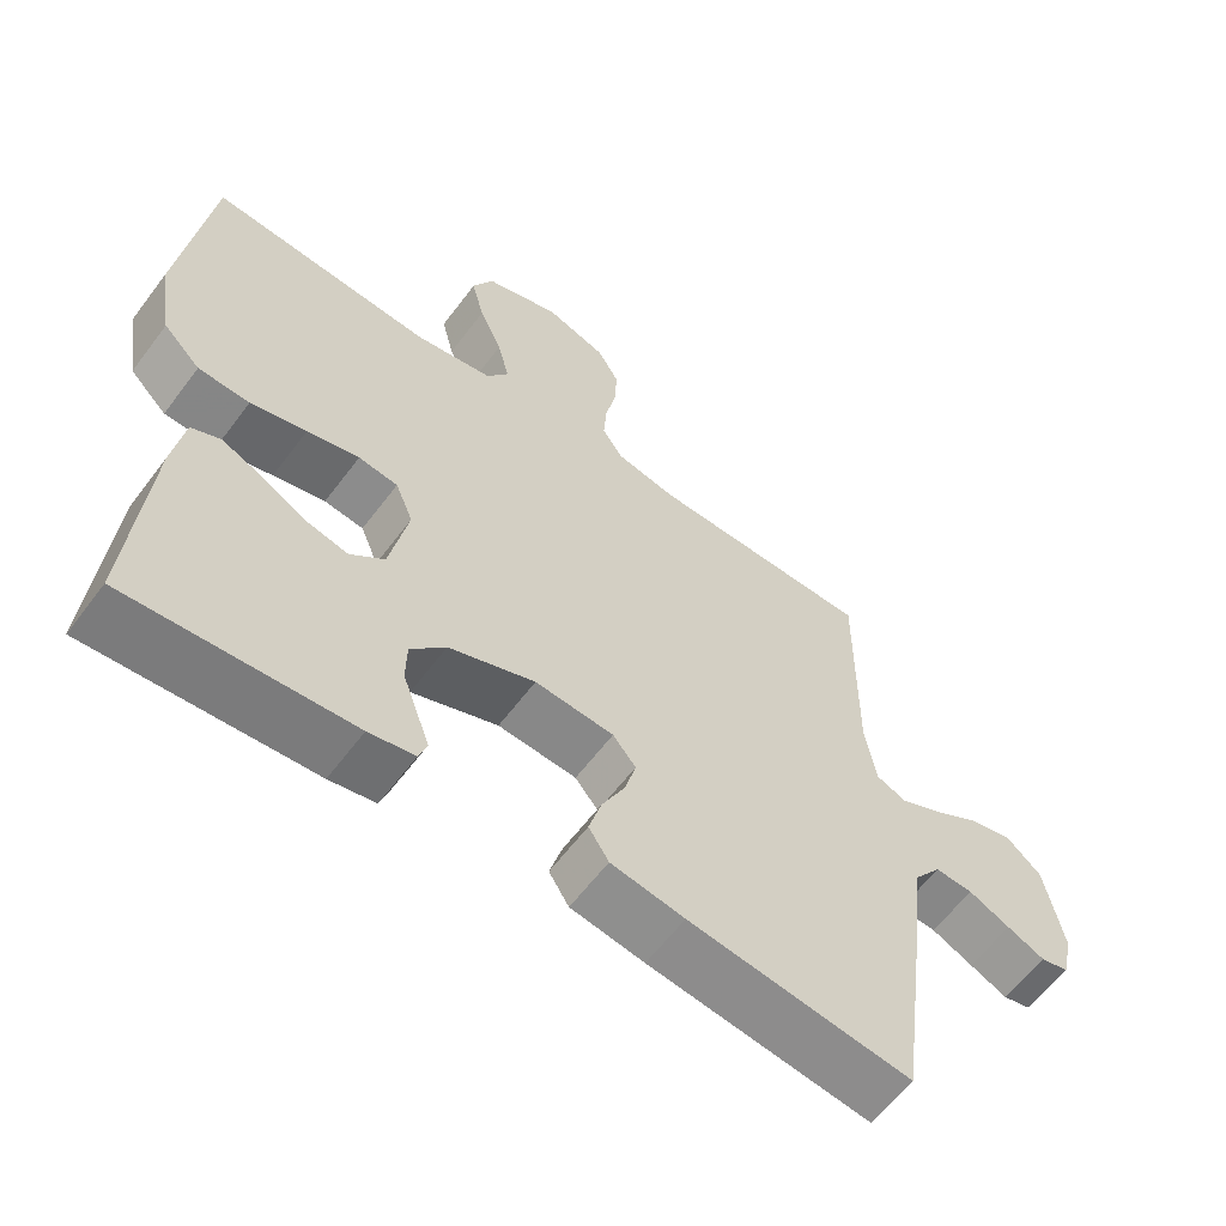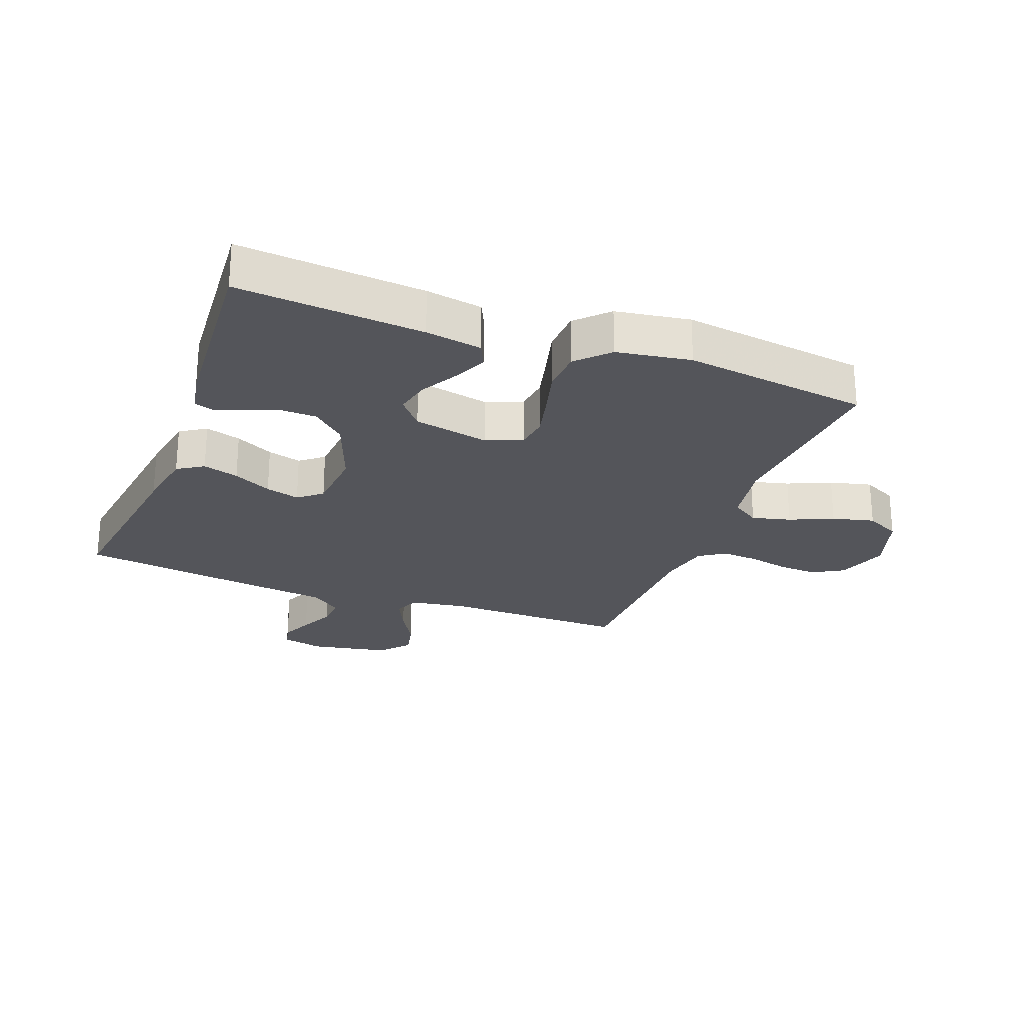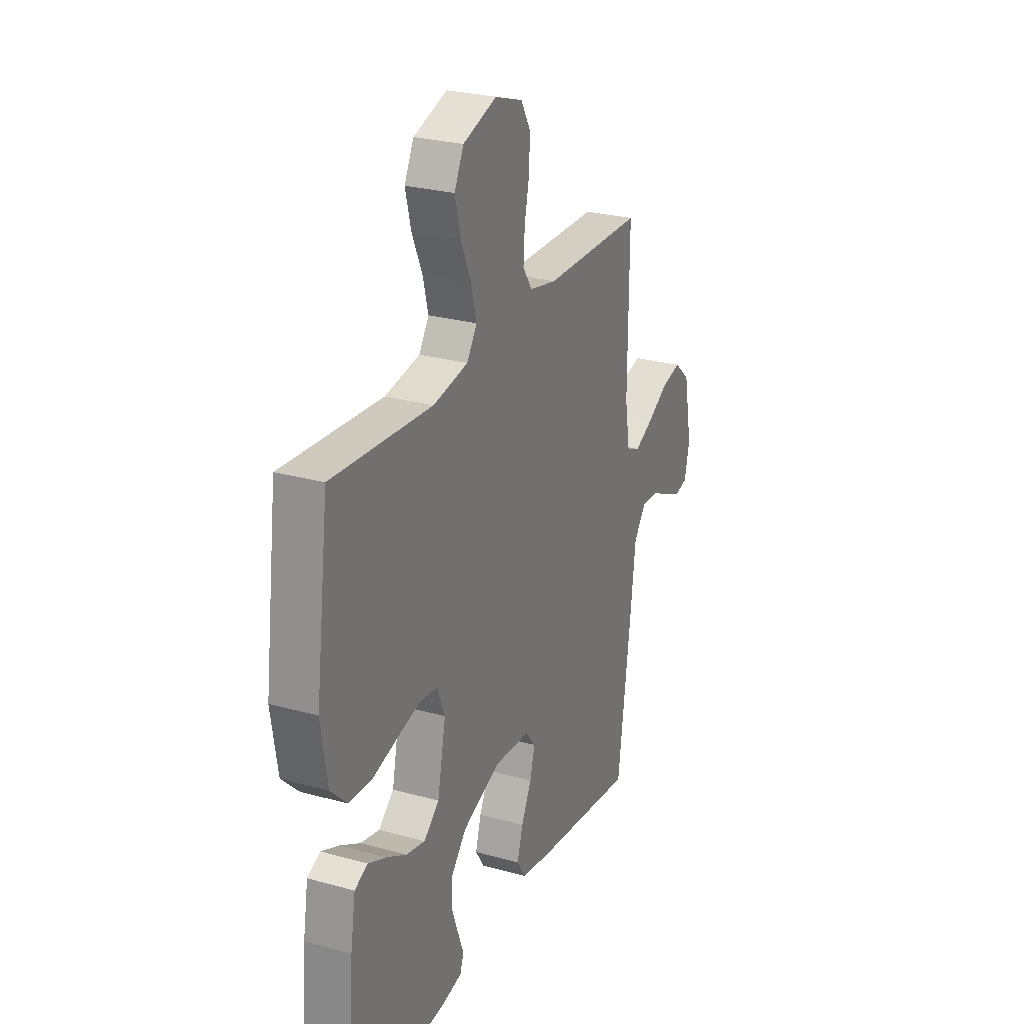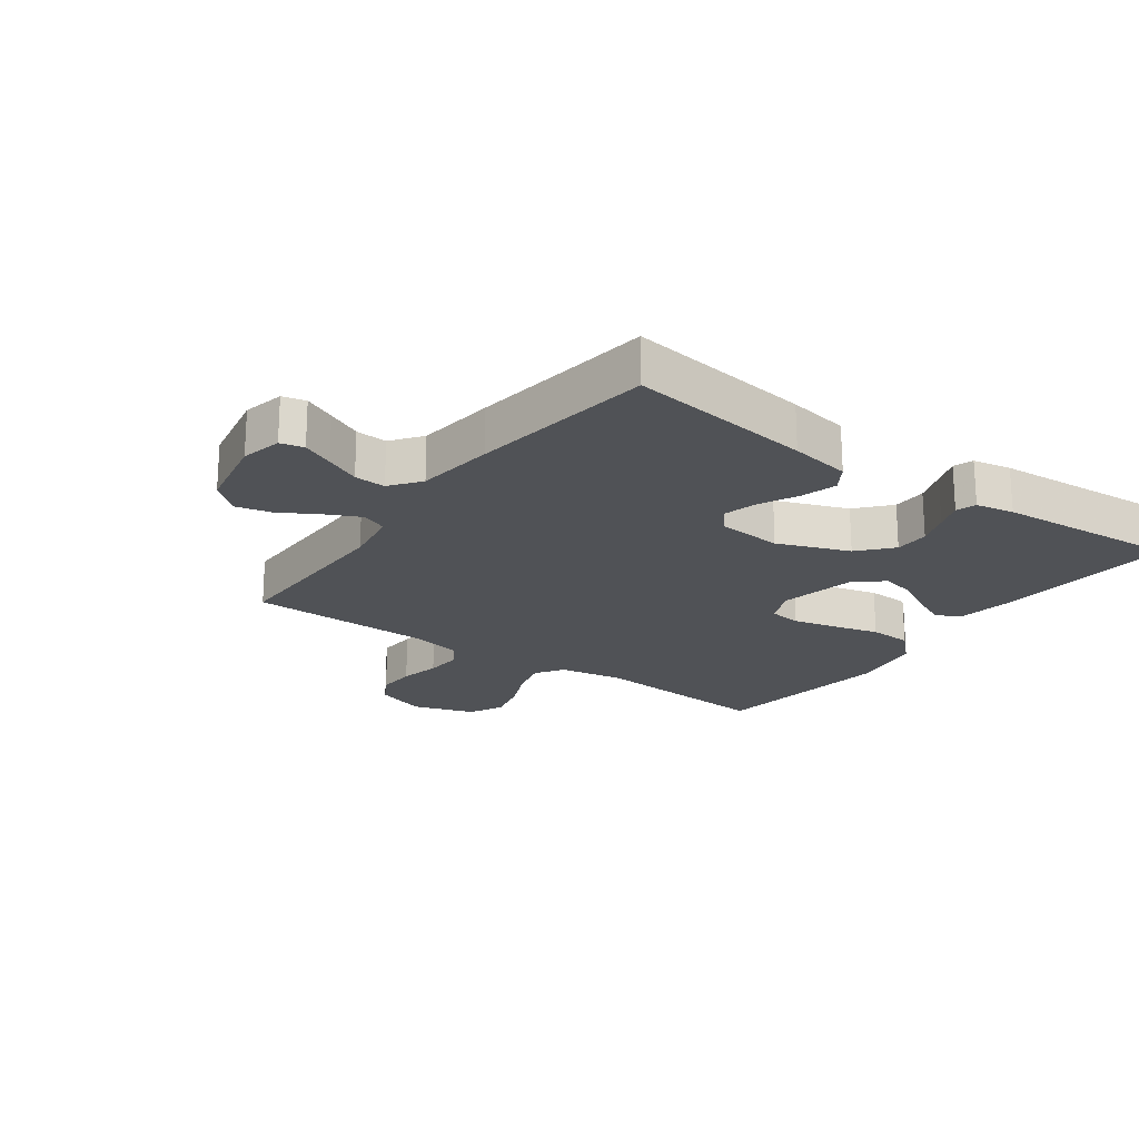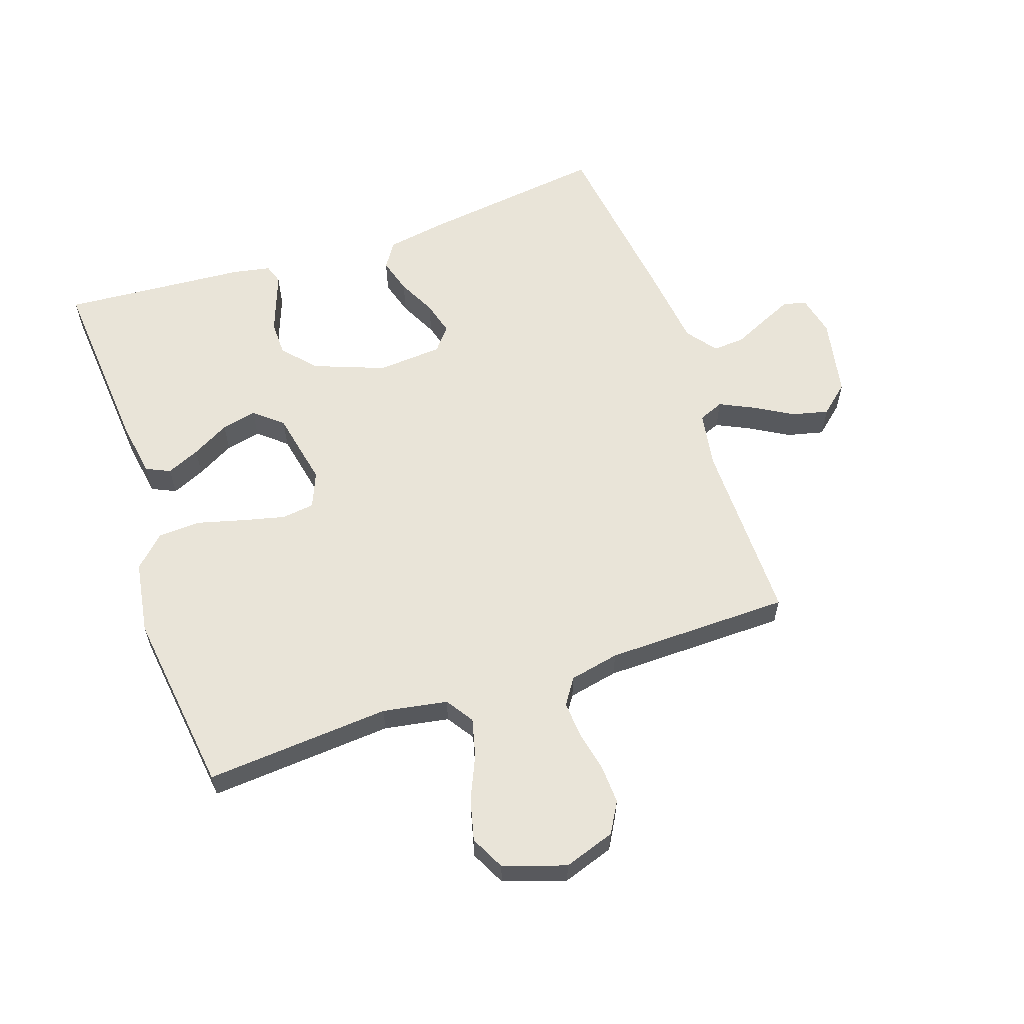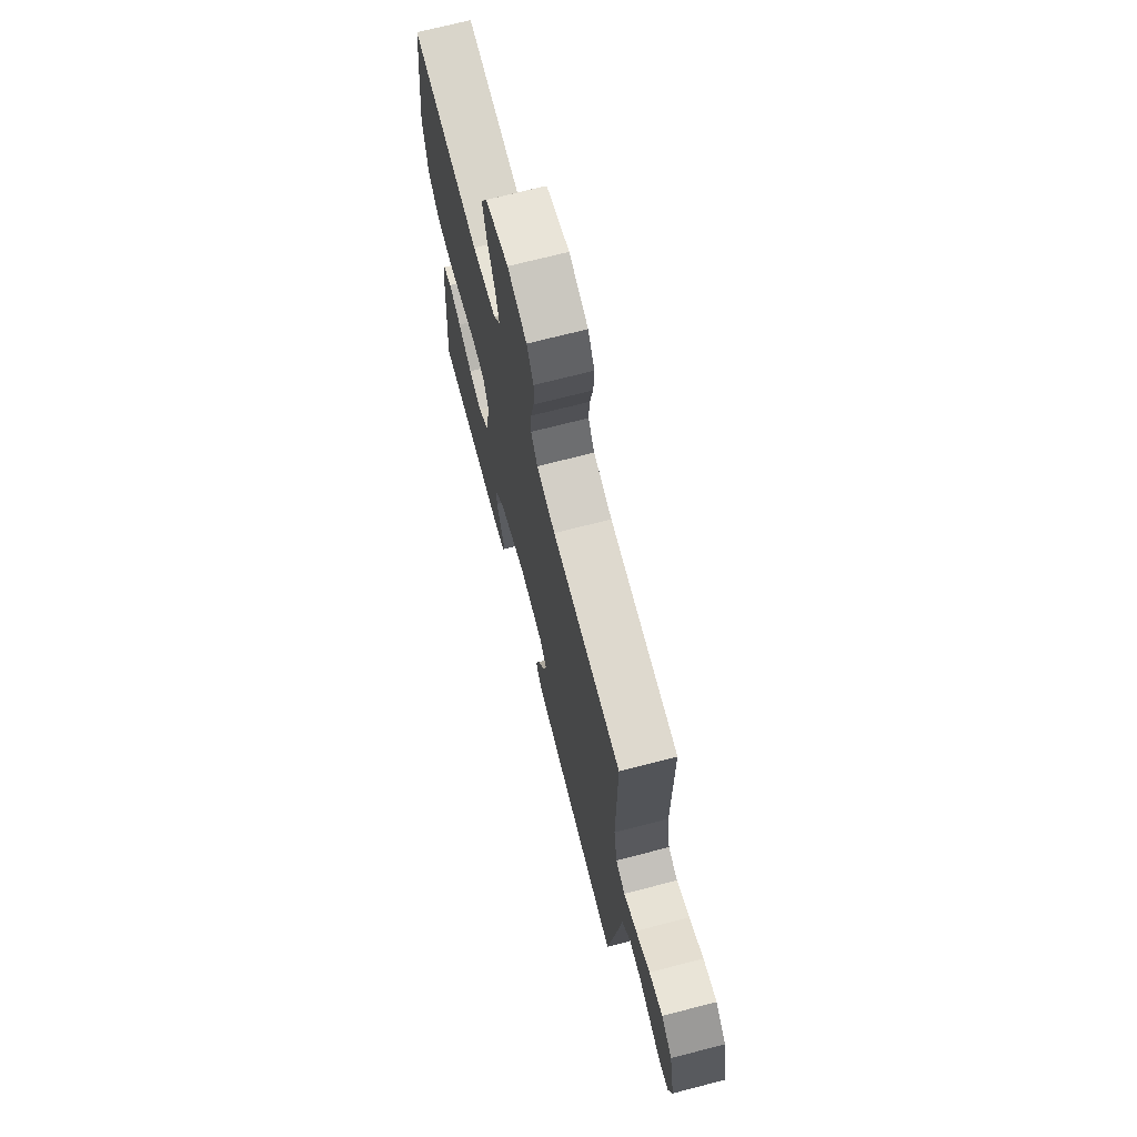
<metadata>
{"format":"obj","ext":"obj","renderer":"f3d","projection":"perspective","resolution":1024,"background":"white","views":[{"elev":-60.7,"azim":-36.7,"up":"+Z"},{"elev":-24.9,"azim":-110.8,"up":"+Y"},{"elev":26.5,"azim":-66.4,"up":"+Z"},{"elev":-20.9,"azim":144.1,"up":"+Y"},{"elev":59.9,"azim":-18.8,"up":"+Y"},{"elev":70.7,"azim":75.5,"up":"+Z"}]}
</metadata>
<code>
v -0.5 0.07 -0.5
v -0.476 0.07 -0.2
v -0.461 0.07 -0.109
v -0.422 0.07 -0.091
v -0.368 0.07 -0.115
v -0.307 0.07 -0.149
v -0.25 0.07 -0.162
v -0.204 0.07 -0.123
v -0.179 0.07 0
v -0.203 0.07 0.058
v -0.256 0.07 0.065
v -0.326 0.07 0.048
v -0.401 0.07 0.028
v -0.47 0.07 0.031
v -0.52 0.07 0.08
v -0.539 0.07 0.2
v -0.5 0.07 0.5
v -0.2 0.07 0.477
v -0.095 0.07 0.495
v -0.065 0.07 0.54
v -0.081 0.07 0.603
v -0.112 0.07 0.673
v -0.129 0.07 0.741
v -0.101 0.07 0.797
v 0 0.07 0.83
v 0.083 0.07 0.802
v 0.112 0.07 0.752
v 0.109 0.07 0.689
v 0.095 0.07 0.623
v 0.091 0.07 0.564
v 0.119 0.07 0.522
v 0.2 0.07 0.505
v 0.5 0.07 0.5
v 0.498 0.07 0.2
v 0.513 0.07 0.109
v 0.554 0.07 0.092
v 0.61 0.07 0.119
v 0.672 0.07 0.155
v 0.731 0.07 0.169
v 0.778 0.07 0.128
v 0.803 0.07 0
v 0.788 0.07 -0.067
v 0.75 0.07 -0.076
v 0.699 0.07 -0.053
v 0.643 0.07 -0.027
v 0.592 0.07 -0.024
v 0.555 0.07 -0.073
v 0.54 0.07 -0.2
v 0.5 0.07 -0.5
v 0.2 0.07 -0.46
v 0.101 0.07 -0.443
v 0.074 0.07 -0.401
v 0.091 0.07 -0.343
v 0.122 0.07 -0.281
v 0.137 0.07 -0.226
v 0.106 0.07 -0.188
v 0 0.07 -0.18
v -0.116 0.07 -0.224
v -0.163 0.07 -0.277
v -0.164 0.07 -0.333
v -0.144 0.07 -0.388
v -0.127 0.07 -0.434
v -0.138 0.07 -0.466
v -0.2 0.07 -0.478
v -0.5 0 -0.5
v -0.476 0 -0.2
v -0.461 0 -0.109
v -0.422 0 -0.091
v -0.368 0 -0.115
v -0.307 0 -0.149
v -0.25 0 -0.162
v -0.204 0 -0.123
v -0.179 0 0
v -0.203 0 0.058
v -0.256 0 0.065
v -0.326 0 0.048
v -0.401 0 0.028
v -0.47 0 0.031
v -0.52 0 0.08
v -0.539 0 0.2
v -0.5 0 0.5
v -0.2 0 0.477
v -0.095 0 0.495
v -0.065 0 0.54
v -0.081 0 0.603
v -0.112 0 0.673
v -0.129 0 0.741
v -0.101 0 0.797
v 0 0 0.83
v 0.083 0 0.802
v 0.112 0 0.752
v 0.109 0 0.689
v 0.095 0 0.623
v 0.091 0 0.564
v 0.119 0 0.522
v 0.2 0 0.505
v 0.5 0 0.5
v 0.498 0 0.2
v 0.513 0 0.109
v 0.554 0 0.092
v 0.61 0 0.119
v 0.672 0 0.155
v 0.731 0 0.169
v 0.778 0 0.128
v 0.803 0 0
v 0.788 0 -0.067
v 0.75 0 -0.076
v 0.699 0 -0.053
v 0.643 0 -0.027
v 0.592 0 -0.024
v 0.555 0 -0.073
v 0.54 0 -0.2
v 0.5 0 -0.5
v 0.2 0 -0.46
v 0.101 0 -0.443
v 0.074 0 -0.401
v 0.091 0 -0.343
v 0.122 0 -0.281
v 0.137 0 -0.226
v 0.106 0 -0.188
v 0 0 -0.18
v -0.116 0 -0.224
v -0.163 0 -0.277
v -0.164 0 -0.333
v -0.144 0 -0.388
v -0.127 0 -0.434
v -0.138 0 -0.466
v -0.2 0 -0.478
f 61 62 63 64
f 60 61 64 1
f 59 60 1 2
f 58 59 2 3
f 51 52 53 54
f 51 54 55
f 50 51 55
f 47 48 49 50
f 46 47 50 55
f 42 43 44 45
f 40 41 42 45
f 40 45 46
f 37 38 39 40
f 36 37 40 46
f 35 36 46 55
f 32 33 34
f 31 32 34 35
f 26 27 28 29
f 26 29 30
f 25 26 30
f 24 25 30
f 21 22 23 24
f 20 21 24 30
f 19 20 30 31
f 15 16 17 18
f 12 13 14 15
f 11 12 15 18
f 10 11 18 19
f 3 4 5 6
f 58 3 6
f 58 6 7
f 57 58 7 8
f 56 57 8 9
f 31 35 55 56
f 19 31 56
f 9 10 19 56
f 128 127 126 125
f 65 128 125 124
f 66 65 124 123
f 67 66 123 122
f 118 117 116 115
f 119 118 115
f 119 115 114
f 114 113 112 111
f 119 114 111 110
f 109 108 107 106
f 109 106 105 104
f 110 109 104
f 104 103 102 101
f 110 104 101 100
f 119 110 100 99
f 98 97 96
f 99 98 96 95
f 93 92 91 90
f 94 93 90
f 94 90 89
f 94 89 88
f 88 87 86 85
f 94 88 85 84
f 95 94 84 83
f 82 81 80 79
f 79 78 77 76
f 82 79 76 75
f 83 82 75 74
f 70 69 68 67
f 70 67 122
f 71 70 122
f 72 71 122 121
f 73 72 121 120
f 120 119 99 95
f 120 95 83
f 120 83 74 73
f 1 65 66 2
f 2 66 67 3
f 3 67 68 4
f 4 68 69 5
f 5 69 70 6
f 6 70 71 7
f 7 71 72 8
f 8 72 73 9
f 9 73 74 10
f 10 74 75 11
f 11 75 76 12
f 12 76 77 13
f 13 77 78 14
f 14 78 79 15
f 15 79 80 16
f 16 80 81 17
f 17 81 82 18
f 18 82 83 19
f 19 83 84 20
f 20 84 85 21
f 21 85 86 22
f 22 86 87 23
f 23 87 88 24
f 24 88 89 25
f 25 89 90 26
f 26 90 91 27
f 27 91 92 28
f 28 92 93 29
f 29 93 94 30
f 30 94 95 31
f 31 95 96 32
f 32 96 97 33
f 33 97 98 34
f 34 98 99 35
f 35 99 100 36
f 36 100 101 37
f 37 101 102 38
f 38 102 103 39
f 39 103 104 40
f 40 104 105 41
f 41 105 106 42
f 42 106 107 43
f 43 107 108 44
f 44 108 109 45
f 45 109 110 46
f 46 110 111 47
f 47 111 112 48
f 48 112 113 49
f 49 113 114 50
f 50 114 115 51
f 51 115 116 52
f 52 116 117 53
f 53 117 118 54
f 54 118 119 55
f 55 119 120 56
f 56 120 121 57
f 57 121 122 58
f 58 122 123 59
f 59 123 124 60
f 60 124 125 61
f 61 125 126 62
f 62 126 127 63
f 63 127 128 64
f 64 128 65 1

</code>
